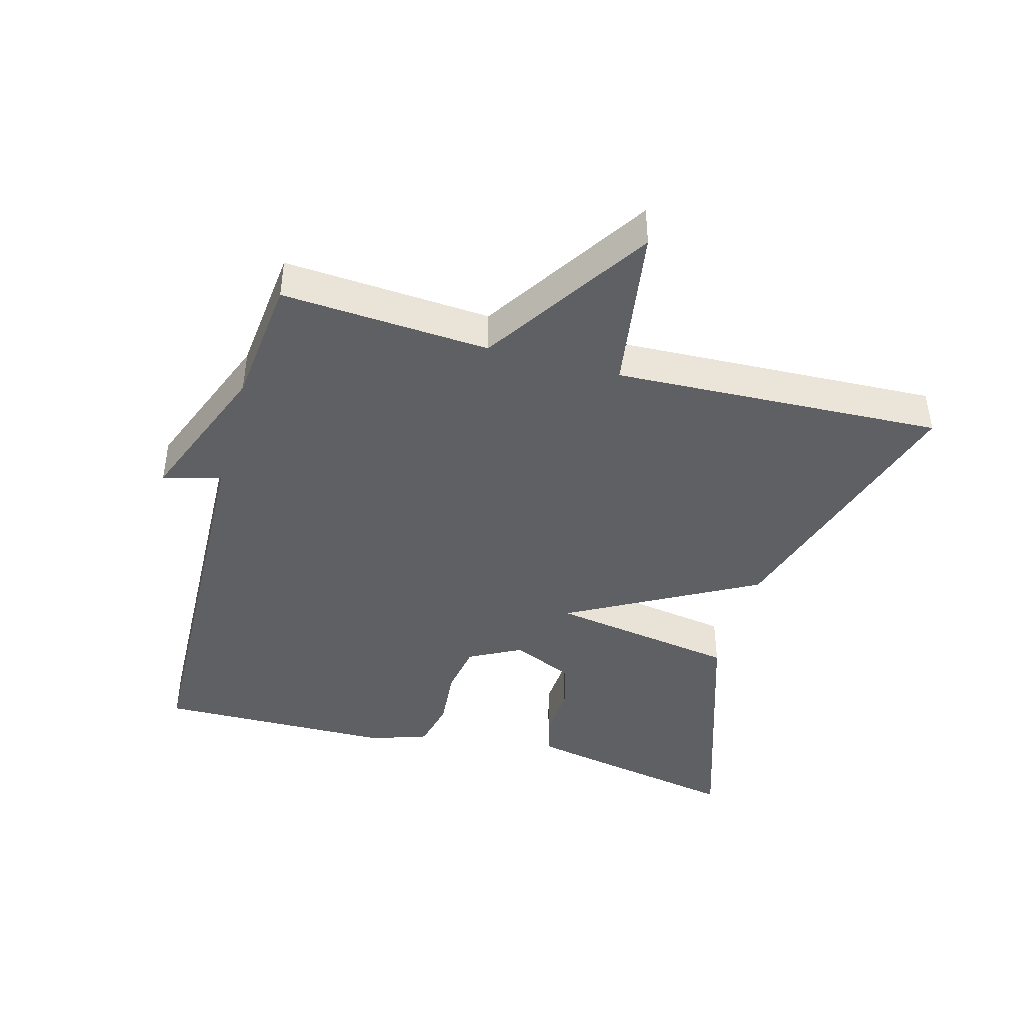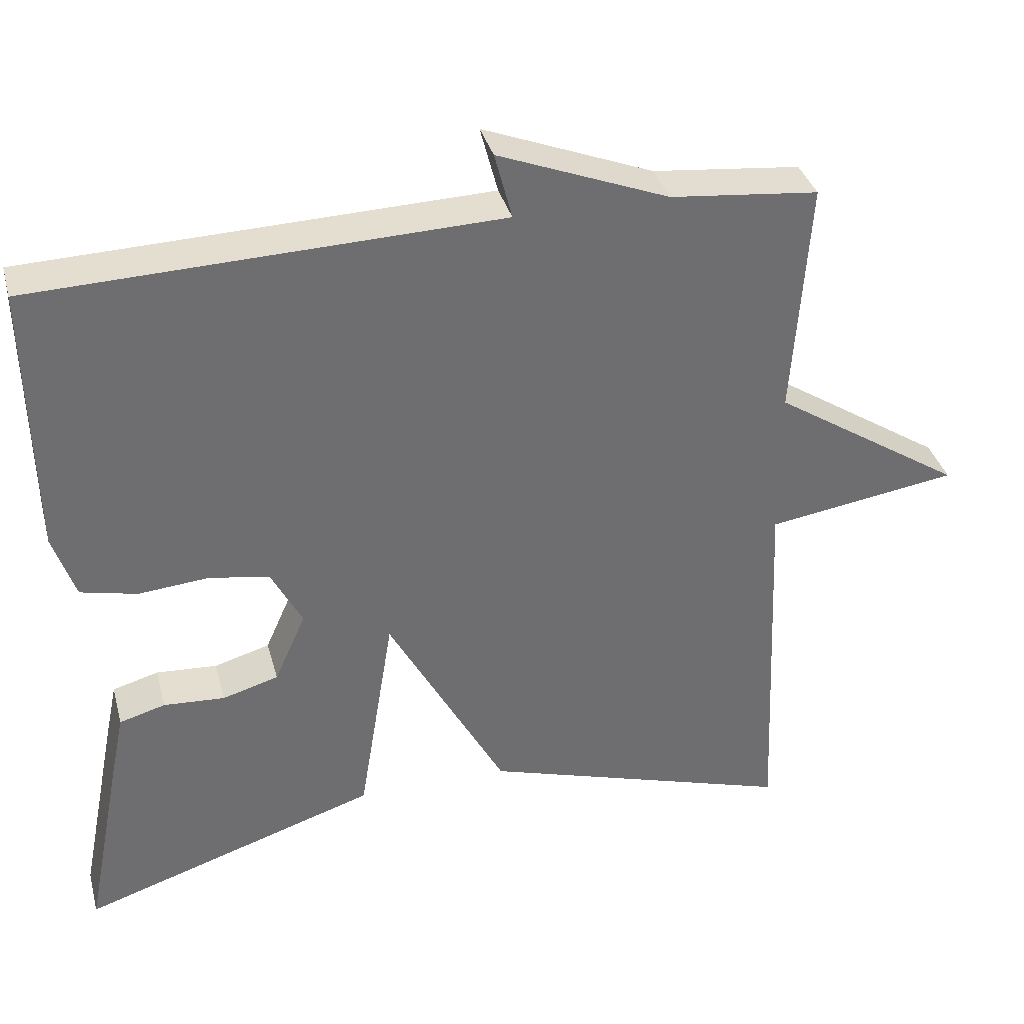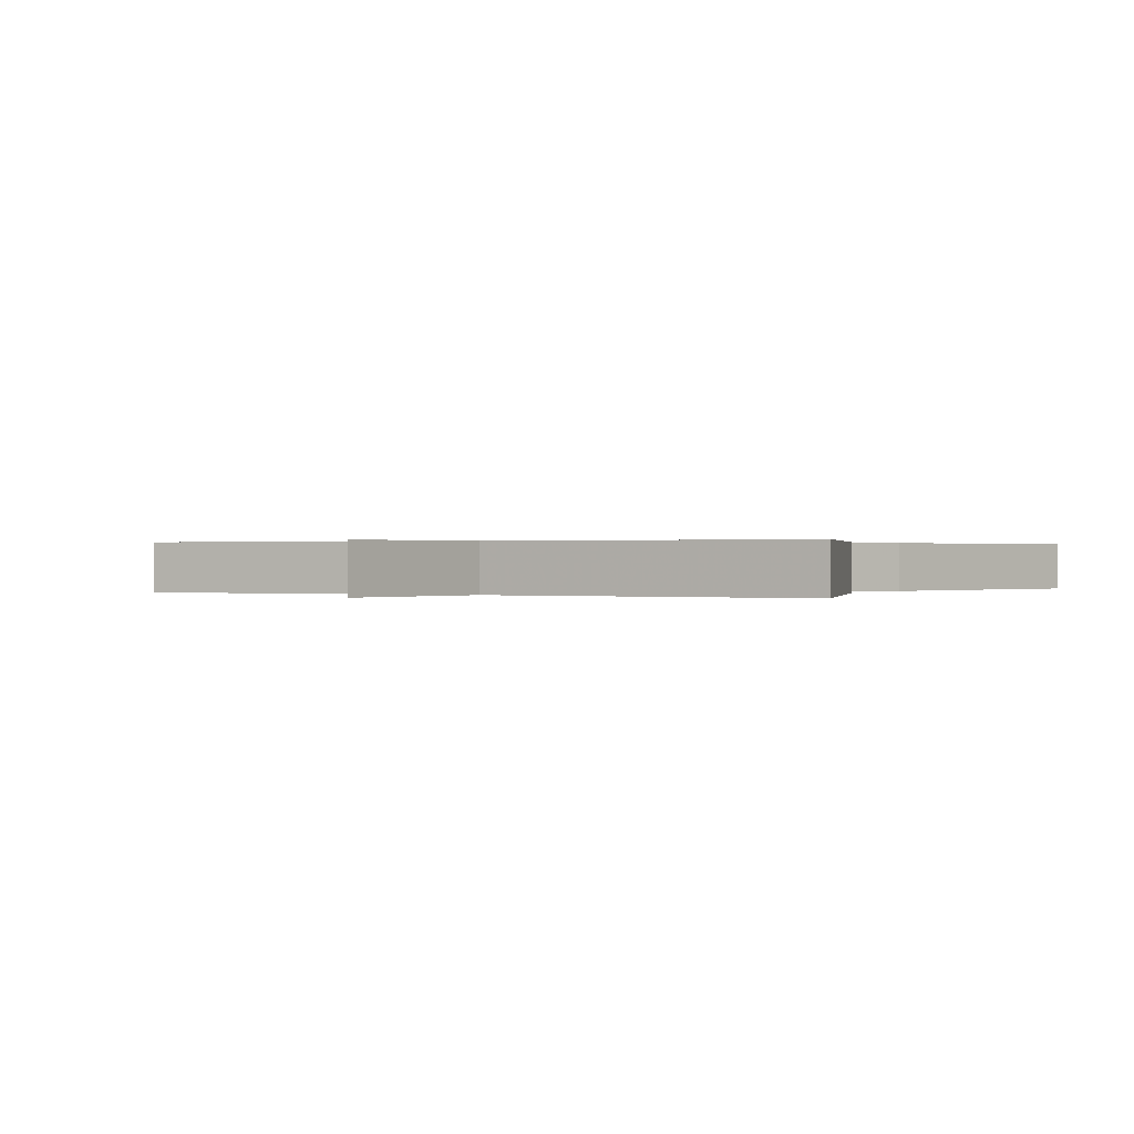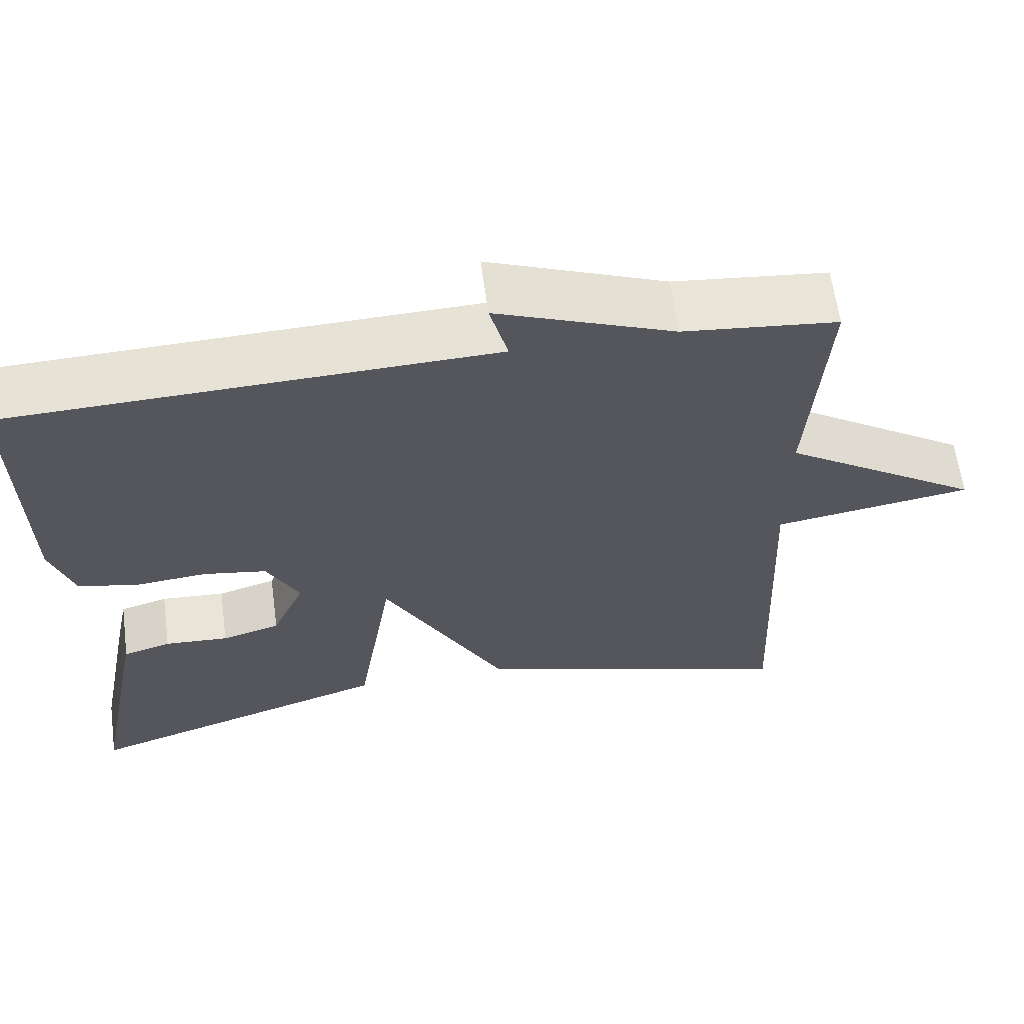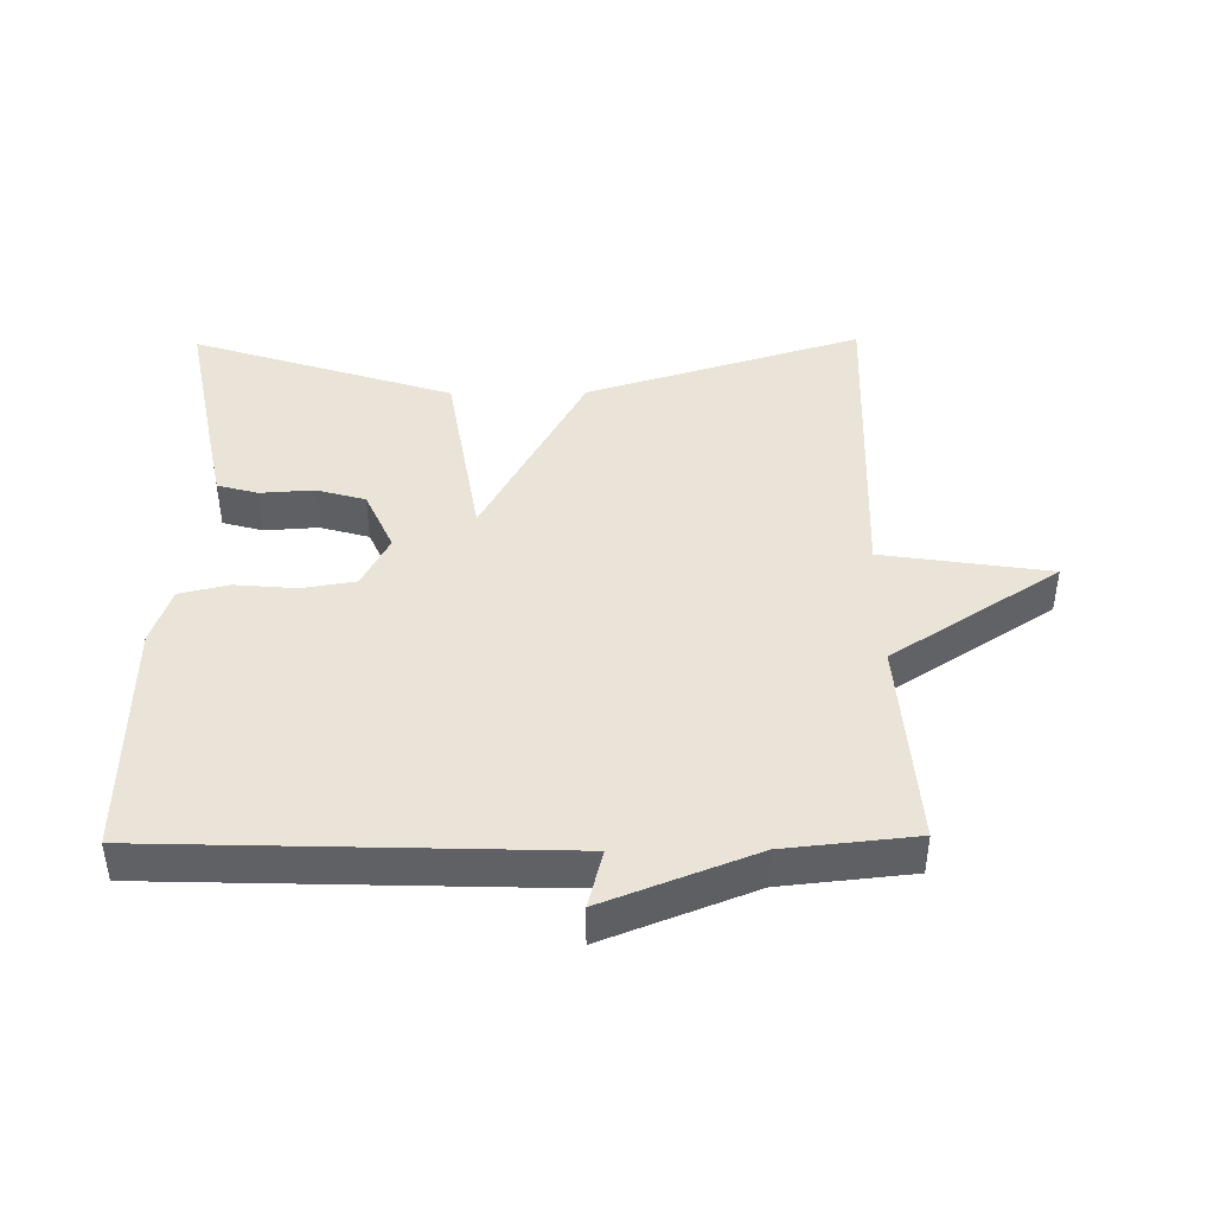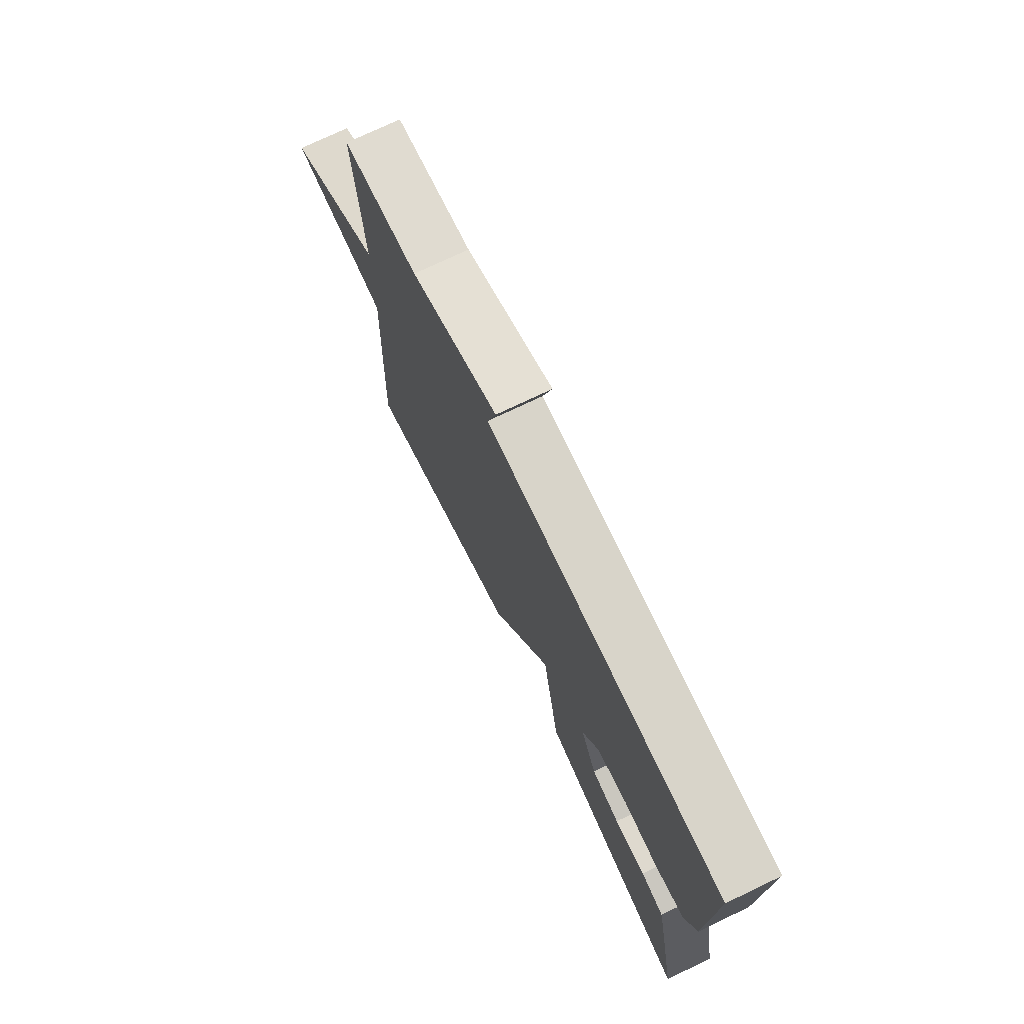
<metadata>
{"format":"obj","ext":"obj","renderer":"f3d","projection":"perspective","resolution":1024,"background":"white","views":[{"elev":-42.8,"azim":74.6,"up":"+Y"},{"elev":35.9,"azim":-14.7,"up":"+Z"},{"elev":0.2,"azim":117.7,"up":"+Y"},{"elev":62.2,"azim":-7.7,"up":"+Z"},{"elev":43.1,"azim":-0.7,"up":"+Y"},{"elev":74.3,"azim":-115.5,"up":"+Z"}]}
</metadata>
<code>
v -0.5 0.07 0.5
v 0.106 0.07 0.52
v 0.083 0.07 0.607
v 0.306 0.07 0.52
v 0.5 0.07 0.5
v 0.479 0.07 0.19
v 0.729 0.07 0.028
v 0.479 0.07 -0.01
v 0.5 0.07 -0.5
v 0.089 0.07 -0.374
v -0.065 0.07 -0.092
v -0.111 0.07 -0.374
v -0.5 0.07 -0.5
v -0.451 0.07 -0.249
v -0.434 0.07 -0.167
v -0.374 0.07 -0.15
v -0.294 0.07 -0.155
v -0.221 0.07 -0.134
v -0.18 0.07 -0.042
v -0.221 0.07 0.036
v -0.3 0.07 0.049
v -0.391 0.07 0.041
v -0.465 0.07 0.058
v -0.494 0.07 0.144
v -0.5 0 0.5
v 0.106 0 0.52
v 0.083 0 0.607
v 0.306 0 0.52
v 0.5 0 0.5
v 0.479 0 0.19
v 0.729 0 0.028
v 0.479 0 -0.01
v 0.5 0 -0.5
v 0.089 0 -0.374
v -0.065 0 -0.092
v -0.111 0 -0.374
v -0.5 0 -0.5
v -0.451 0 -0.249
v -0.434 0 -0.167
v -0.374 0 -0.15
v -0.294 0 -0.155
v -0.221 0 -0.134
v -0.18 0 -0.042
v -0.221 0 0.036
v -0.3 0 0.049
v -0.391 0 0.041
v -0.465 0 0.058
v -0.494 0 0.144
f 24 1 2
f 23 24 2
f 22 23 2
f 21 22 2
f 20 21 2
f 19 20 2
f 18 19 2
f 15 16 17
f 14 15 17
f 13 14 17
f 12 13 17
f 11 12 17 18
f 8 9 10 11
f 6 7 8 11
f 11 18 2
f 6 11 2
f 5 6 2
f 4 5 2
f 2 3 4
f 26 25 48
f 26 48 47
f 26 47 46
f 26 46 45
f 26 45 44
f 26 44 43
f 26 43 42
f 41 40 39
f 41 39 38
f 41 38 37
f 41 37 36
f 42 41 36 35
f 35 34 33 32
f 35 32 31 30
f 26 42 35
f 26 35 30
f 26 30 29
f 26 29 28
f 28 27 26
f 1 25 26 2
f 2 26 27 3
f 3 27 28 4
f 4 28 29 5
f 5 29 30 6
f 6 30 31 7
f 7 31 32 8
f 8 32 33 9
f 9 33 34 10
f 10 34 35 11
f 11 35 36 12
f 12 36 37 13
f 13 37 38 14
f 14 38 39 15
f 15 39 40 16
f 16 40 41 17
f 17 41 42 18
f 18 42 43 19
f 19 43 44 20
f 20 44 45 21
f 21 45 46 22
f 22 46 47 23
f 23 47 48 24
f 24 48 25 1

</code>
